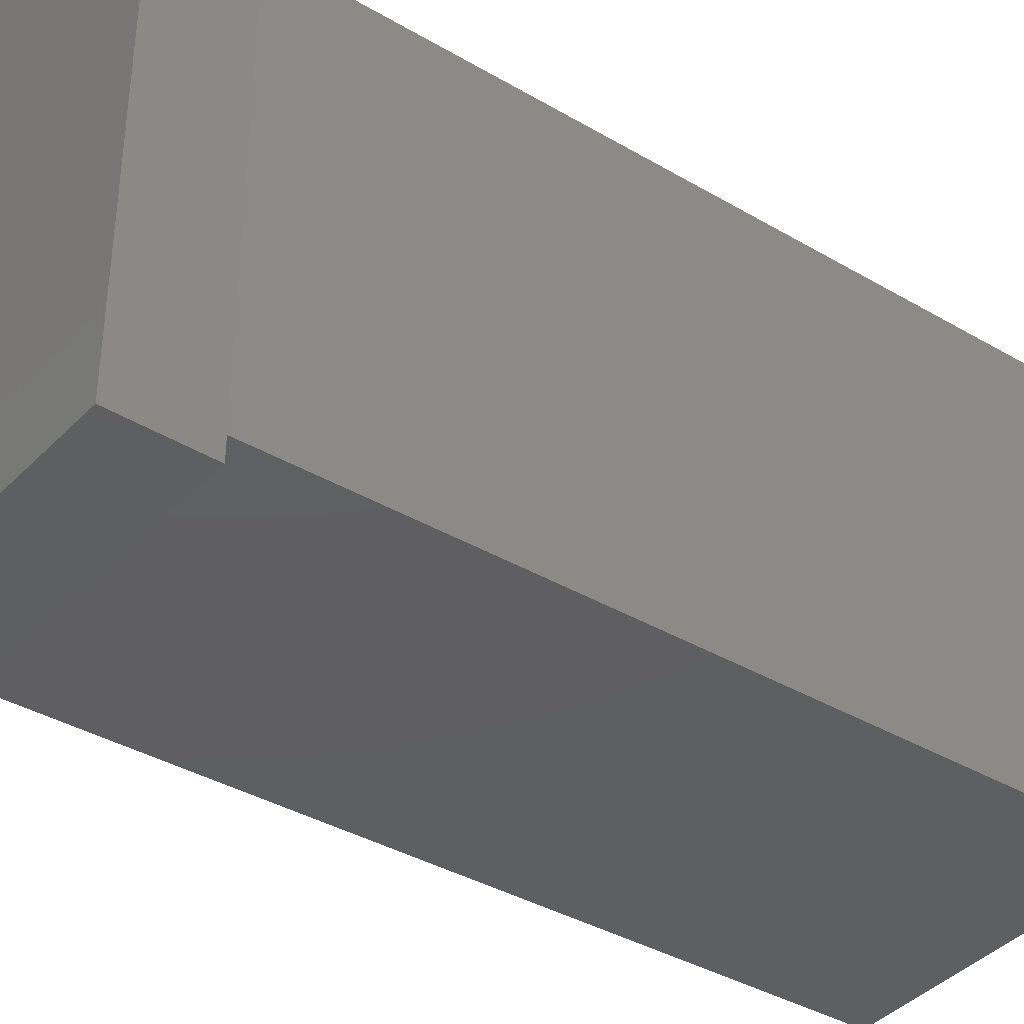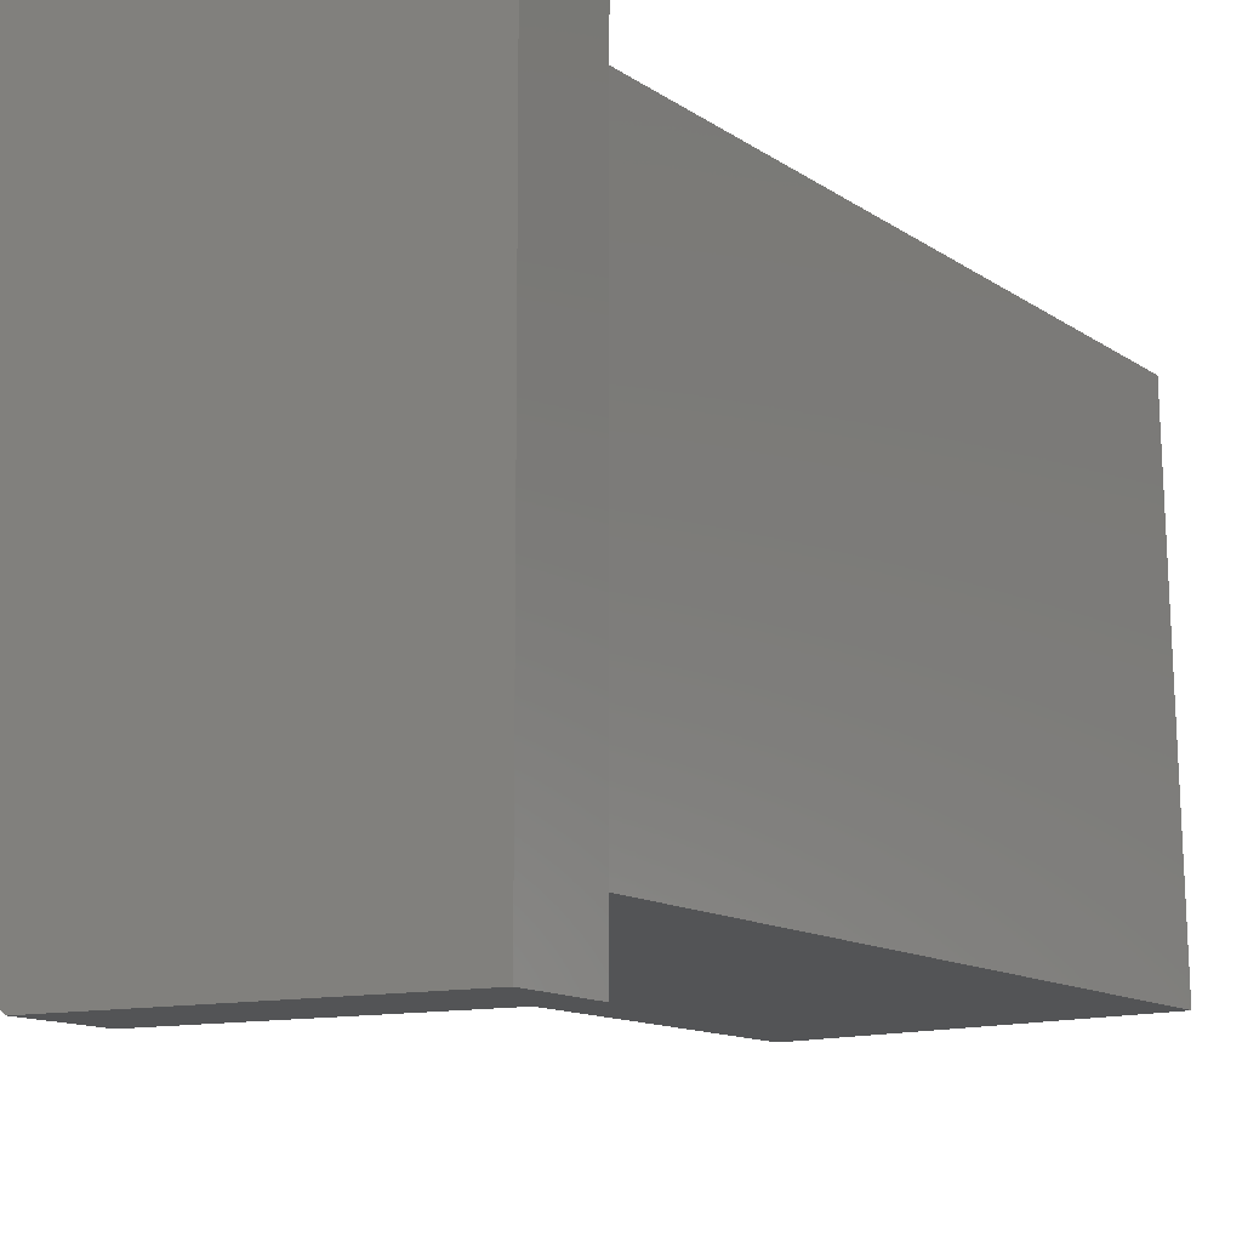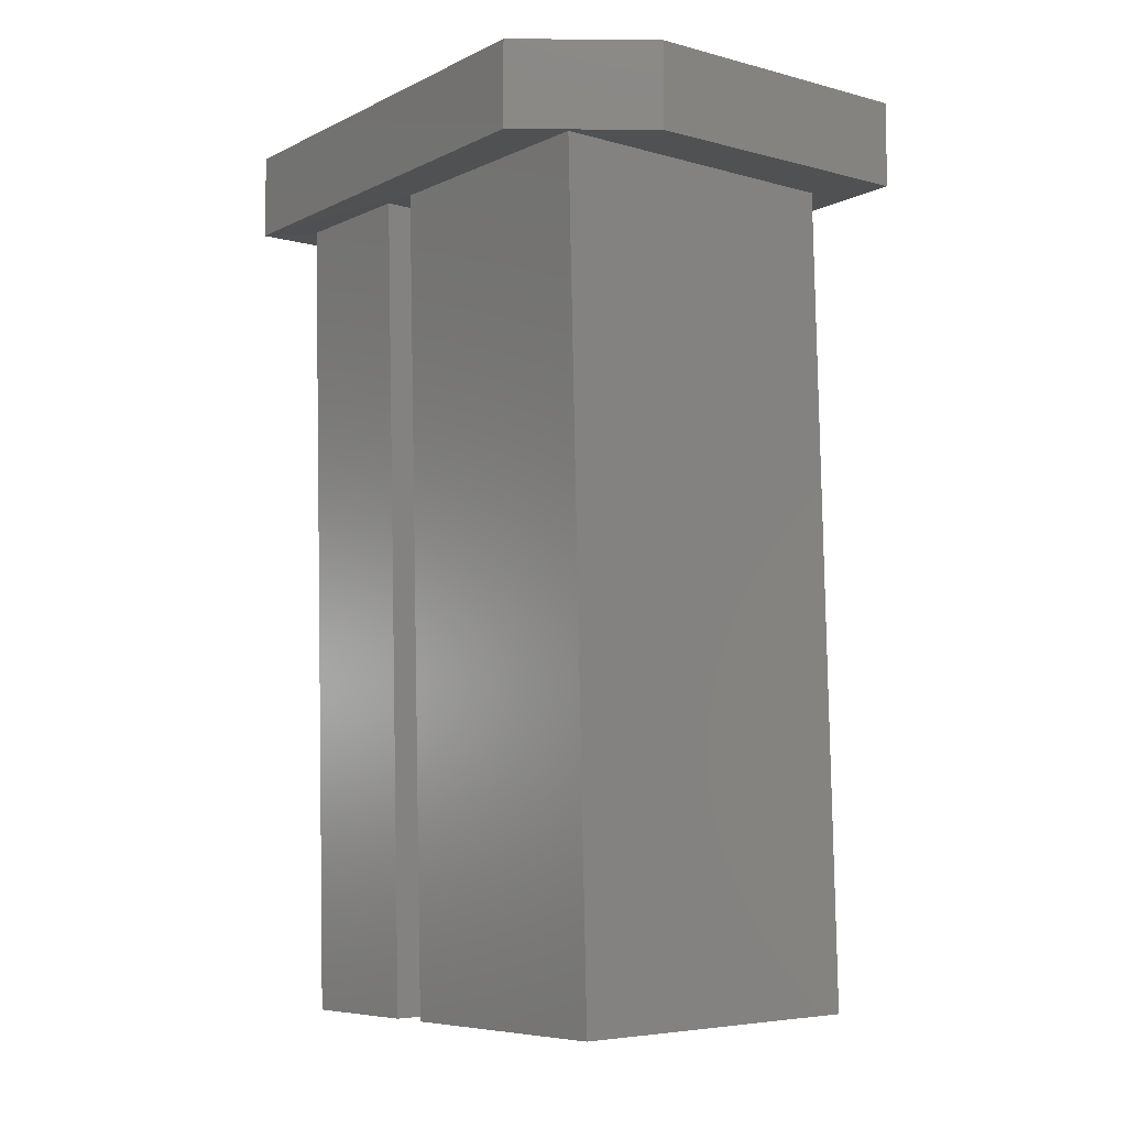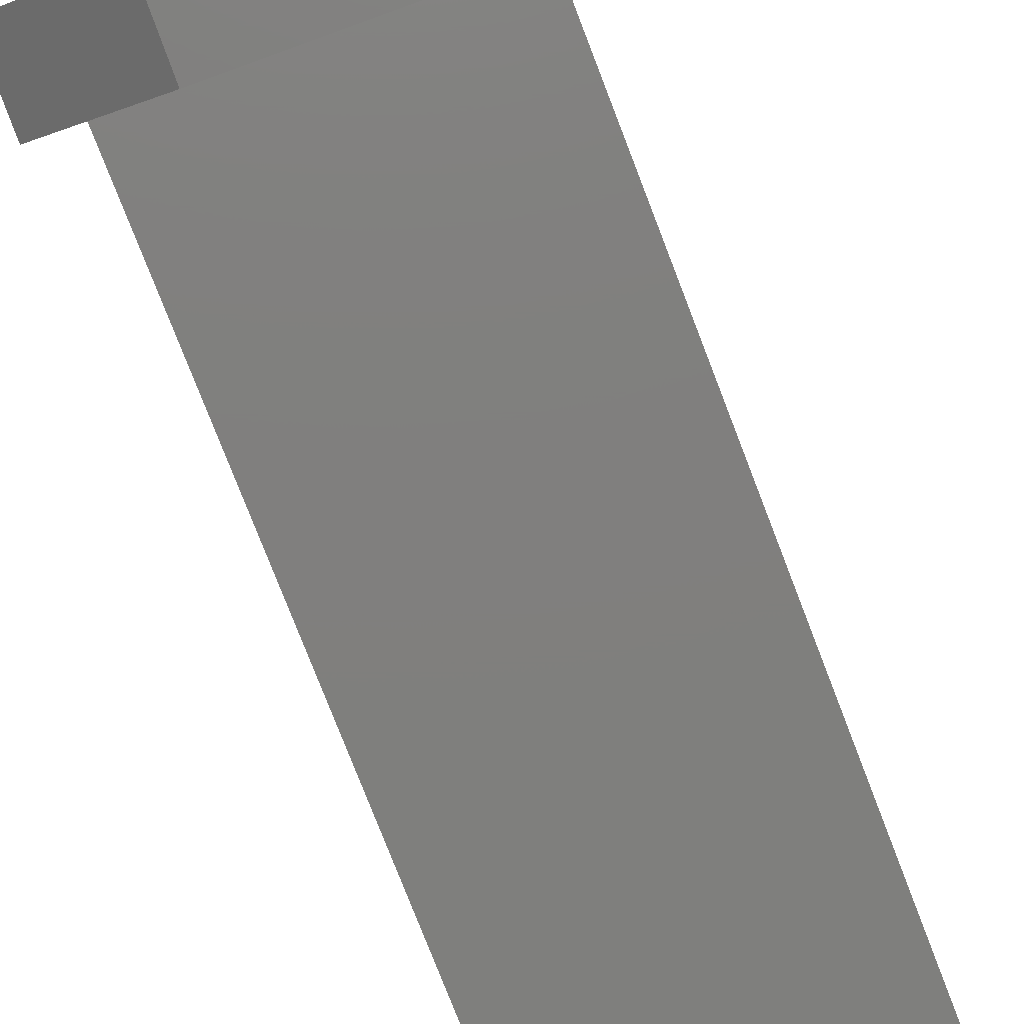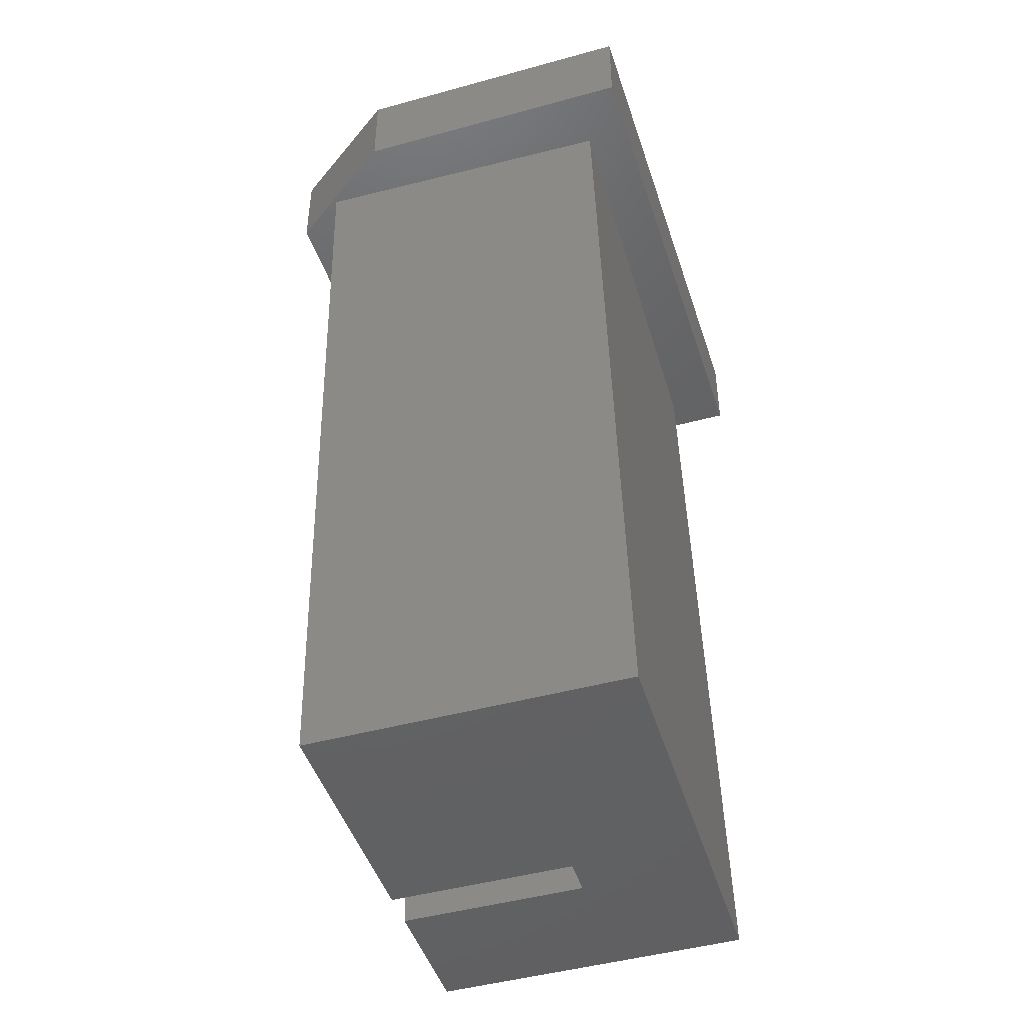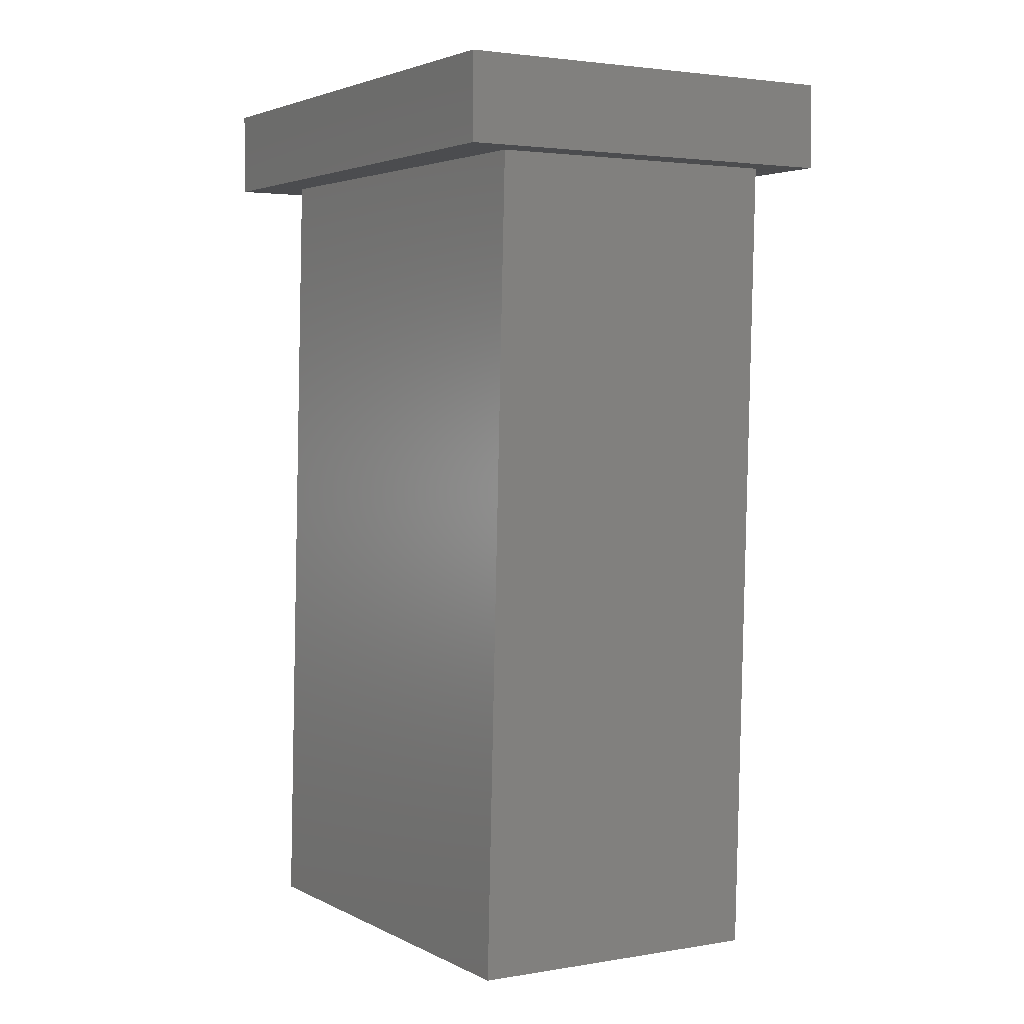
<metadata>
{"format":"stl","ext":"stl","renderer":"f3d","projection":"perspective","resolution":1024,"background":"white","views":[{"elev":-37.7,"azim":51.7,"up":"+Y"},{"elev":-11.3,"azim":29.8,"up":"+Y"},{"elev":-7.1,"azim":-36.9,"up":"+Z"},{"elev":-78.7,"azim":19.8,"up":"+Y"},{"elev":-44.6,"azim":17.7,"up":"+Z"},{"elev":3.5,"azim":148.7,"up":"+Z"}]}
</metadata>
<code>
# stl→obj: 26 verts, 48 faces
v -0.2366 0.2363 0.0009033
v 0.04891 0.2433 -2.255e-17
v -0.2182 0.2363 -0.7489
v 0.06712 0.2433 -0.7419
v 0.05867 -0.1543 2.602e-17
v 0.07687 -0.1543 -0.7416
v -0.2269 -0.1613 2.645e-17
v -0.2085 -0.1613 -0.7486
v -0.2326 0.07314 -5.248e-17
v -0.2142 0.07314 -0.7488
v -0.06436 0.07727 -6.072e-18
v -0.04608 0.07727 -0.7446
v -0.06523 0.113 5.291e-17
v -0.04695 0.113 -0.7447
v -0.2335 0.1088 0.00098
v -0.2151 0.1088 -0.7488
v -0.2734 -0.1328 0
v -0.2734 0.2734 0
v 0.09877 0.2734 0
v -0.1641 -0.2109 0
v 0.09877 -0.2109 0
v 0.09877 0.2734 0.07812
v -0.2734 0.2734 0.07812
v 0.09877 -0.2109 0.07812
v -0.2734 -0.1328 0.07812
v -0.1641 -0.2109 0.07812
f 1 2 3
f 3 2 4
f 2 5 4
f 4 5 6
f 5 7 6
f 6 7 8
f 7 9 8
f 8 9 10
f 9 11 10
f 10 11 12
f 11 13 12
f 12 13 14
f 13 15 14
f 14 15 16
f 9 7 17
f 18 19 2
f 18 2 1
f 18 1 15
f 18 15 9
f 18 9 17
f 17 7 20
f 20 7 5
f 20 5 21
f 21 5 2
f 21 2 19
f 15 13 9
f 9 13 11
f 15 1 16
f 16 1 3
f 8 10 6
f 6 10 12
f 6 12 4
f 4 12 14
f 4 14 3
f 3 14 16
f 22 23 24
f 24 23 25
f 24 25 26
f 23 18 25
f 25 18 17
f 26 20 24
f 24 20 21
f 26 25 20
f 20 25 17
f 22 19 23
f 23 19 18
f 24 21 22
f 22 21 19

</code>
